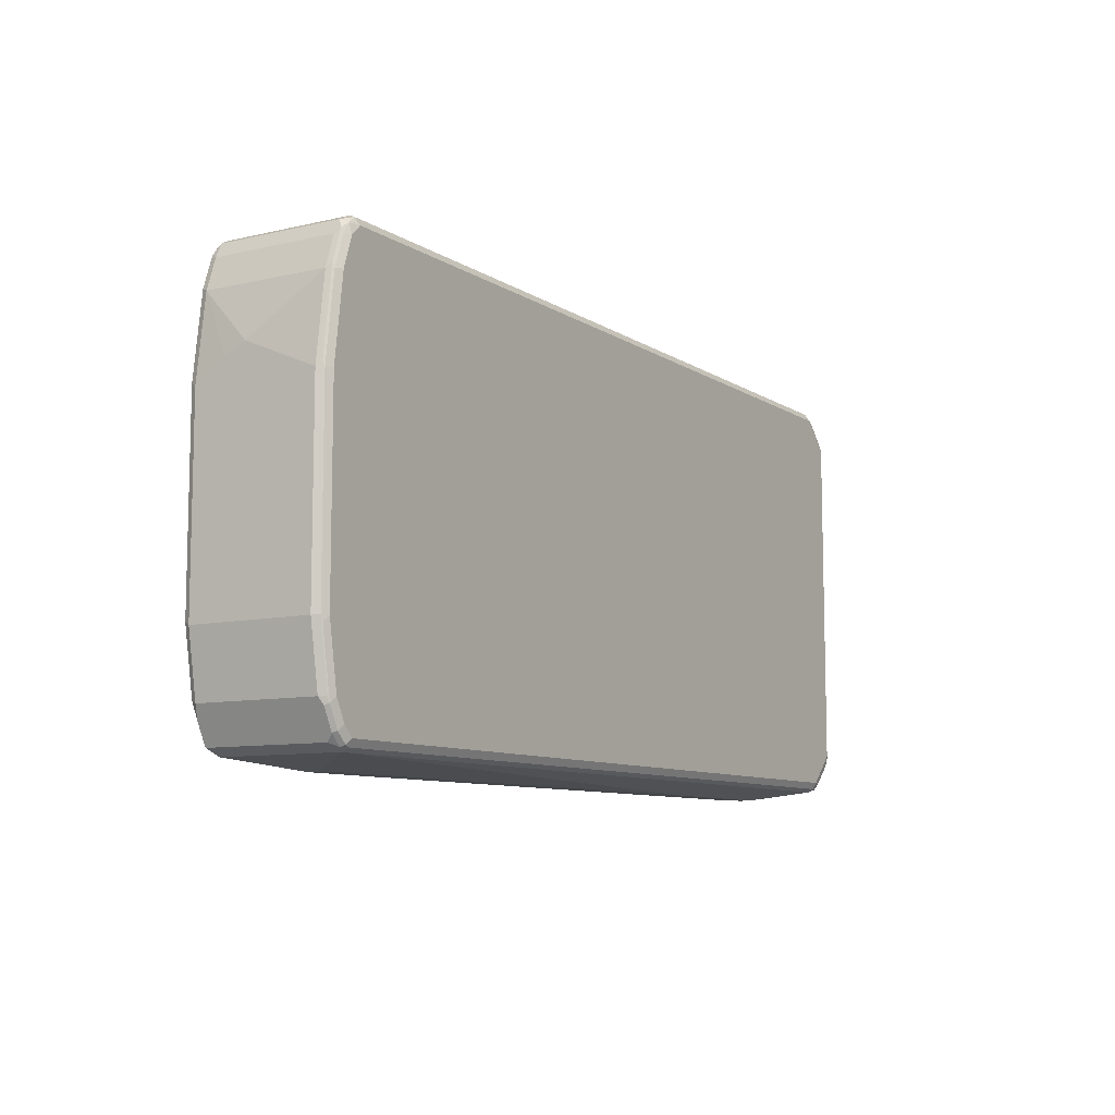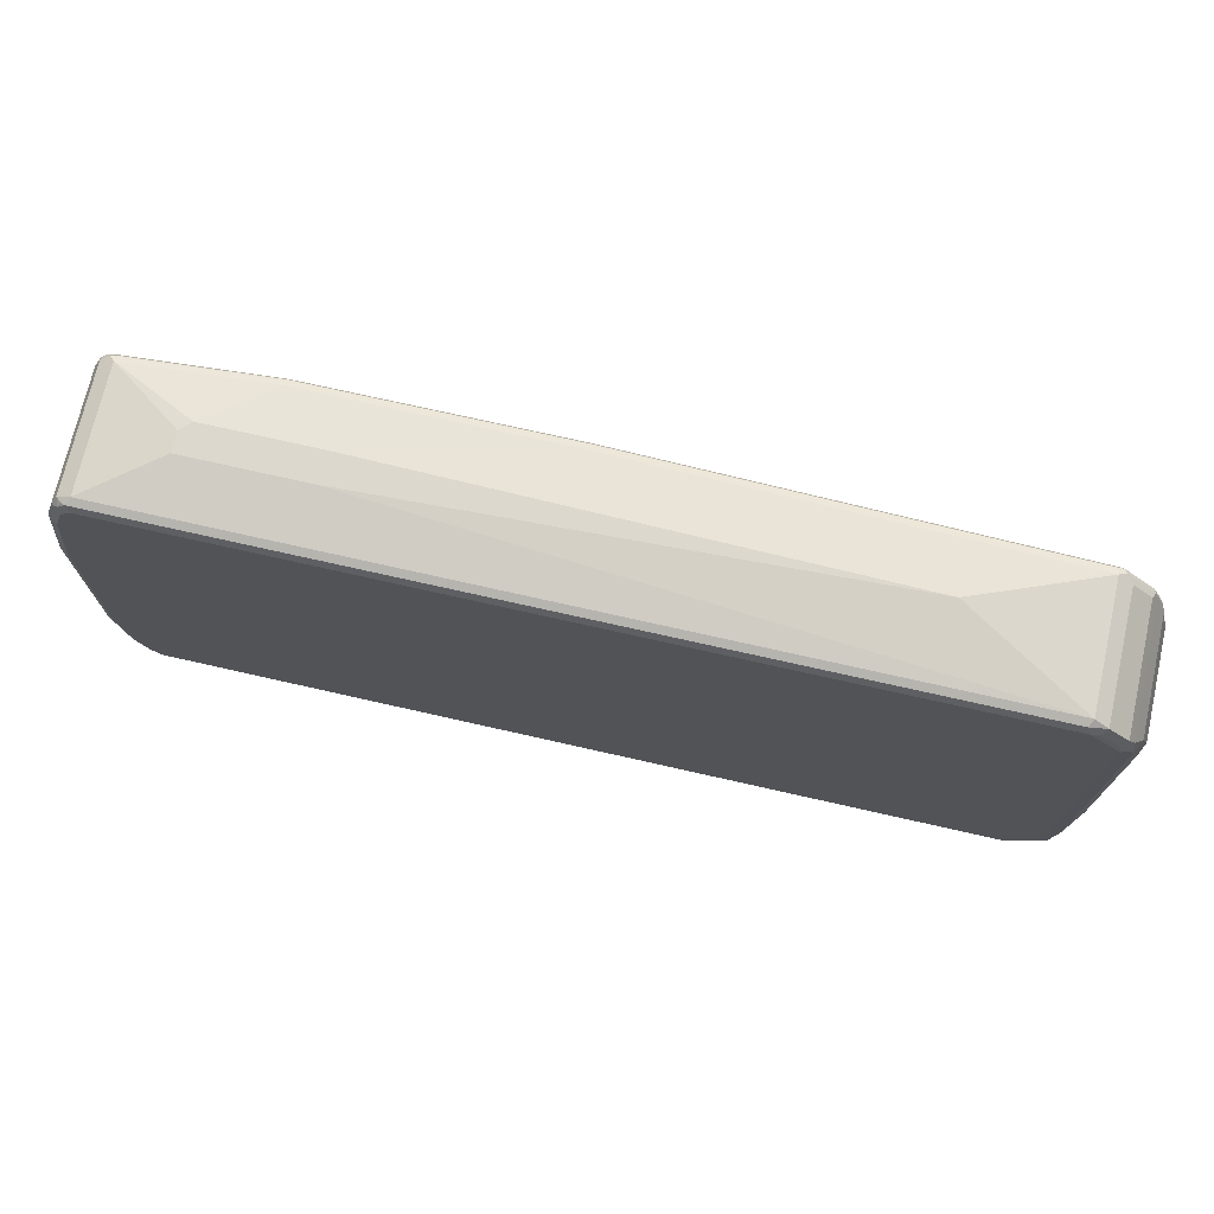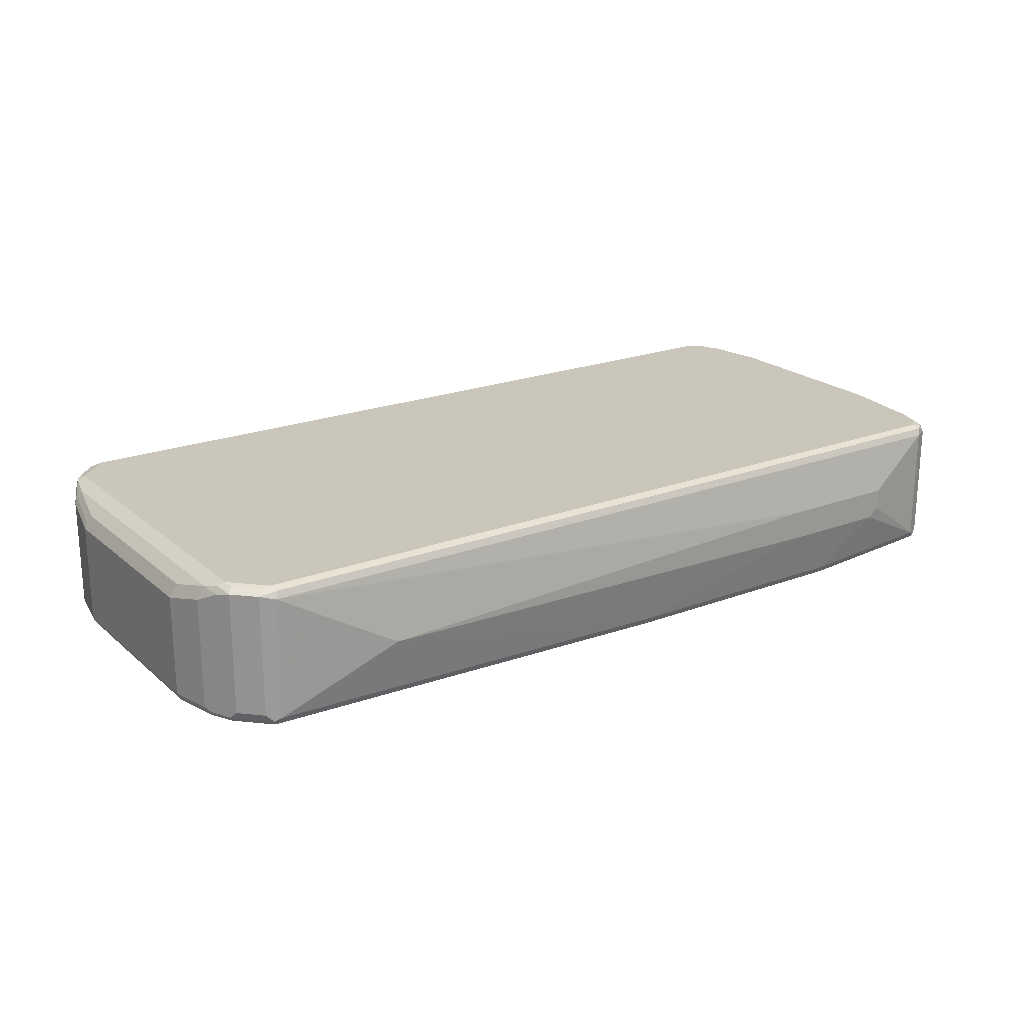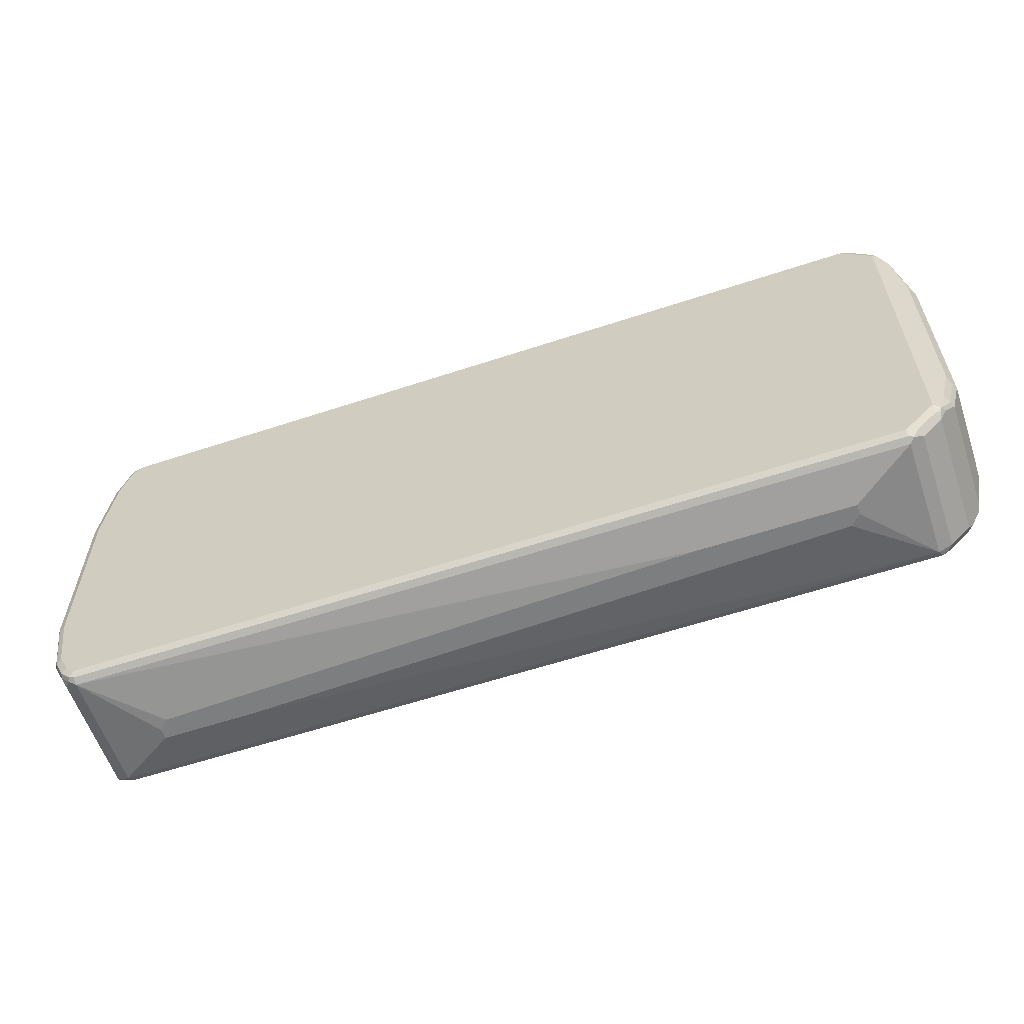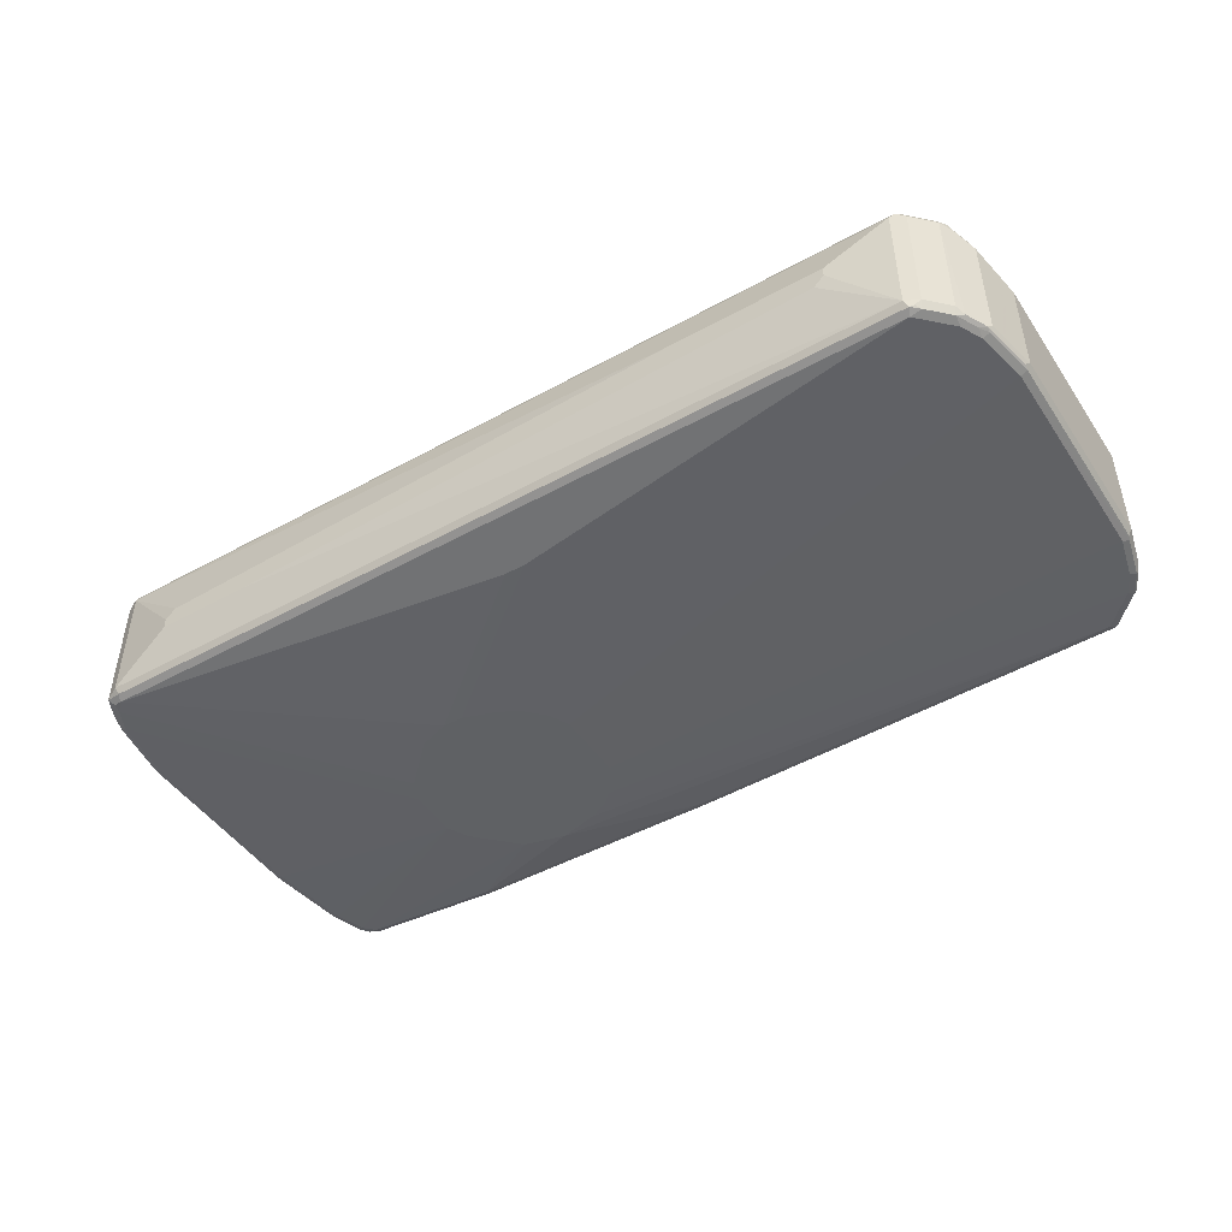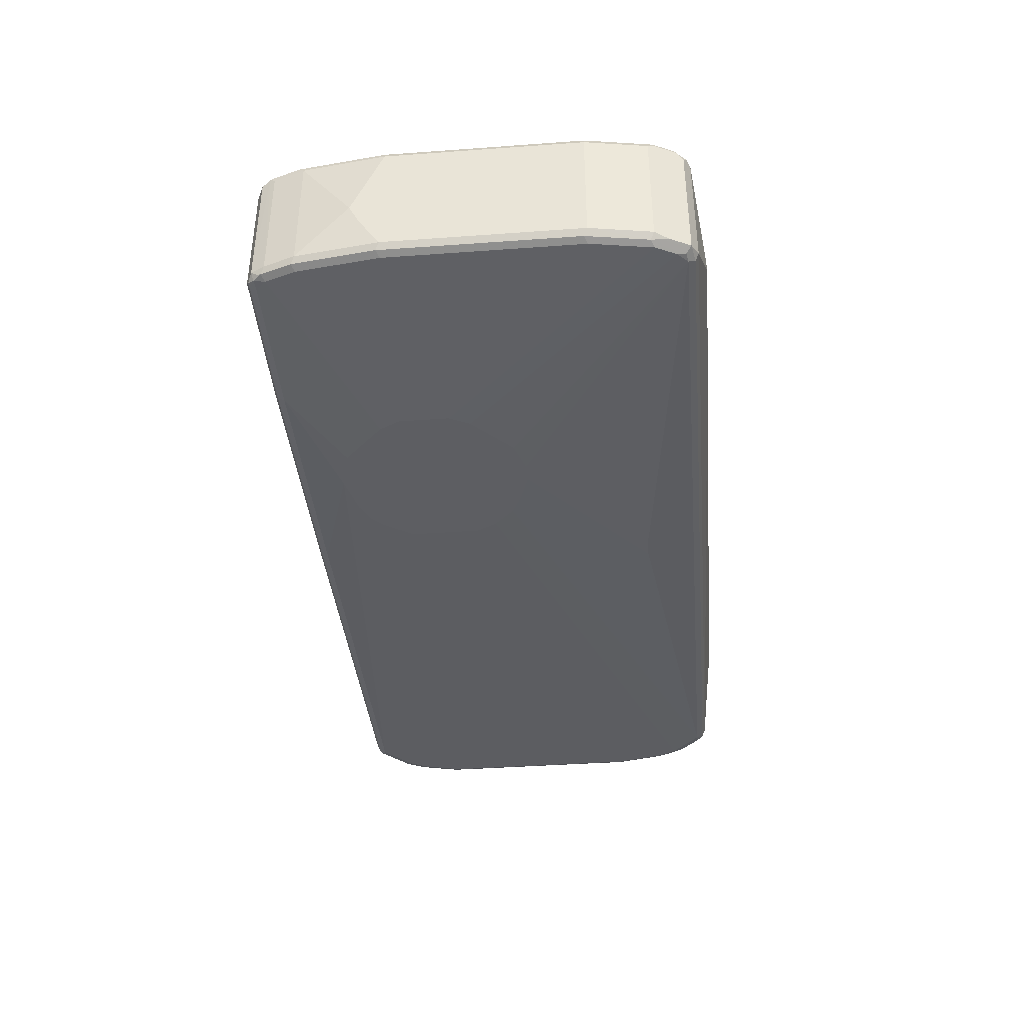
<metadata>
{"format":"obj","ext":"obj","renderer":"f3d","projection":"perspective","resolution":1024,"background":"white","views":[{"elev":-8.9,"azim":-58.1,"up":"+Y"},{"elev":72.4,"azim":12.8,"up":"+Y"},{"elev":21.2,"azim":145.8,"up":"+Z"},{"elev":-59.3,"azim":18.8,"up":"+Y"},{"elev":-46.7,"azim":32.1,"up":"+Z"},{"elev":-39.1,"azim":-84.8,"up":"+Z"}]}
</metadata>
<code>
v 0.567 0.4455 0
v 0.8099 0.4252 0.1417
v 0.8099 0.4252 -0.1012
v -0.06073 0.4252 -0.1215
v -0.4658 0.4455 -0.02024
v -0.4658 0.4455 0.0405
v 0.8032 0.4185 0.1553
v 0.8369 0.4118 0.1485
v -0.8504 0.4252 0.1417
v 0.8234 0.4185 -0.108
v 0.8099 0.4185 -0.1148
v -0.06073 0.4185 -0.135
v -0.567 0.4252 -0.1215
v -0.6885 0.4455 -0.02024
v -0.7087 0.4455 0.0405
v 0.8099 0.405 0.162
v -0.8572 0.4185 0.1553
v 0.8369 0.4118 -0.09449
v 0.8269 0.4016 0.1586
v 0.8674 0.3611 0.1586
v 0.8774 0.3712 0.1485
v -0.8504 0.4252 -0.1012
v -0.8606 0.4202 -0.1114
v -0.8774 0.4118 0.1417
v -0.8657 0.4151 0.1519
v 0.8201 0.4151 -0.1164
v 0.8639 0.378 -0.108
v -0.05052 0.4151 -0.1367
v -0.06073 0.405 -0.1417
v -0.567 0.4185 -0.135
v -0.577 0.4202 -0.1316
v -0.7087 0.4455 0
v 0.8707 0.3443 0.162
v -0.8504 0.405 0.162
v -0.8732 0.405 0.1569
v 0.8774 0.3712 -0.09449
v 0.8809 0.3544 0.1519
v 0.8909 0.3443 0.1417
v -0.8504 0.4185 -0.1148
v -0.8707 0.4075 -0.1164
v -0.8774 0.4118 -0.1012
v -0.886 0.3949 0.1519
v 0.8809 0.3544 -0.1164
v 0.8099 0.405 -0.1215
v 0.8842 0.3577 -0.108
v -0.3239 0.3239 -0.162
v -0.567 0.405 -0.1417
v 0.8707 -0.3443 0.162
v 0.8842 0.3375 0.1553
v -0.8707 0.3847 0.162
v -0.8842 0.3847 0.1553
v 0.8909 0.3443 -0.1012
v 0.8976 0.3105 0.1485
v 0.8944 0.3273 0.1451
v 0.9111 0.3037 0.1215
v -0.8504 0.405 -0.1215
v -0.8707 0.3847 -0.1215
v -0.8842 0.3915 -0.1148
v -0.8809 0.3999 -0.1114
v -0.8909 0.3847 -0.1012
v -0.8909 0.3847 0.1417
v -0.9062 0.3342 0.1519
v 0.9044 0.3172 -0.108
v 0.9011 0.3138 -0.1164
v 0.8707 0.3443 -0.1215
v -0.2024 0.2835 -0.162
v -0.2429 0.3037 -0.162
v -0.4049 0.3037 -0.162
v 0.8099 -0.405 0.162
v 0.8707 -0.367 0.1569
v 0.8842 -0.351 0.1553
v -0.8909 0.3239 0.162
v -0.9044 0.3239 0.1553
v 0.8976 -0.297 0.1485
v 0.9179 0.2295 0.1282
v 0.9316 0.2228 0.1012
v 0.9111 0.3037 -0.1012
v -0.4658 0.243 -0.162
v -0.8909 0.3239 -0.1215
v -0.9044 0.3307 -0.1148
v -0.486 0.2228 -0.162
v -0.5063 0.1822 -0.162
v -0.9111 0.3239 -0.1012
v -0.9111 0.3239 0.1417
v -0.9316 0.162 0.1417
v -0.9265 0.1721 0.1519
v -0.9246 0.162 0.1553
v 0.8909 0.3037 -0.1215
v 0.9316 0.2228 -0.1012
v 0.9214 0.2329 -0.1164
v -0.1417 0.2024 -0.162
v -0.1822 0.2632 -0.162
v 0.8099 -0.4185 0.1553
v 0.8302 -0.4075 0.1569
v -0.8504 -0.405 0.162
v 0.8774 -0.3712 0.1417
v 0.8809 -0.3594 0.1519
v 0.8369 -0.4118 0.1417
v 0.8909 -0.3443 0.1417
v 0.9044 -0.3105 0.135
v -0.9111 0.162 0.162
v 0.9246 -0.2092 0.1148
v 0.9179 -0.1957 0.1282
v 0.9316 -0.2024 0.1012
v -0.9111 0.162 -0.1215
v -0.9246 0.1687 -0.1148
v -0.9316 0.162 -0.1012
v -0.5063 0.08094 -0.162
v -0.9316 0.2024 -0.0405
v -0.9316 0.2228 0
v -0.9316 -0.2228 0.1417
v -0.9246 -0.2228 0.1553
v -0.9214 -0.2329 0.1569
v 0.9111 0.2228 -0.1215
v 0.9316 -0.2024 -0.1012
v 0.9265 -0.2126 -0.1114
v 0.9246 0.2228 -0.1148
v 0.9246 -0.2024 -0.1148
v 0.9111 -0.2024 -0.1215
v -0.1417 0.06071 -0.162
v 0.8099 -0.4252 0.1417
v 0.8201 -0.4202 0.1519
v -0.8504 -0.4185 0.1553
v -0.8707 -0.3847 0.162
v -0.8606 -0.4151 0.1569
v 0.886 -0.3544 -0.1114
v 0.8774 -0.3712 -0.1012
v 0.8369 -0.4118 -0.1012
v 0.9062 -0.3138 -0.1114
v 0.9111 -0.3037 0.1215
v -0.9111 -0.2228 0.162
v -0.9111 -0.2228 -0.1215
v -0.9246 -0.216 -0.1148
v -0.9316 -0.2228 -0.1012
v -0.486 0.04047 -0.162
v -0.8909 -0.3443 -0.1215
v -0.9111 -0.3443 0.1417
v -0.9044 -0.3443 0.1553
v -0.9011 -0.3544 0.1569
v 0.9111 -0.3037 -0.1012
v 0.9044 -0.3037 -0.1148
v 0.8909 -0.3037 -0.1215
v -0.1619 0.02024 -0.162
v 0.8707 -0.3443 -0.1215
v 0.6885 -0.4455 0.06074
v 0.8099 -0.4252 -0.1012
v -0.8504 -0.4252 0.1417
v -0.8639 -0.4185 0.1485
v -0.8809 -0.3949 0.1569
v -0.8909 -0.3443 0.162
v 0.8732 -0.3645 -0.1164
v 0.8252 -0.4151 -0.1114
v 0.8327 -0.405 -0.1164
v 0.8935 -0.3239 -0.1164
v -0.9044 -0.3375 -0.1148
v -0.9111 -0.3443 -0.1012
v -0.4658 0.02024 -0.162
v -0.8707 -0.3847 -0.1215
v -0.8876 -0.3611 -0.1181
v -0.9011 -0.3544 -0.1114
v -0.8774 -0.4118 0.135
v -0.8842 -0.3983 0.1485
v -0.9044 -0.3577 0.1485
v -0.2024 -0.02024 -0.162
v 0.8099 -0.405 -0.1215
v 0.6885 -0.4455 0.0405
v 0.3846 -0.4455 0.06074
v 0.8167 -0.4185 -0.1148
v 0.6682 -0.4455 0.02024
v -0.5468 -0.4455 -0.02024
v -0.8504 -0.4252 -0.1012
v -0.729 -0.4455 0
v -0.7087 -0.4455 0.02024
v -0.8976 -0.3712 -0.108
v -0.8774 -0.4118 -0.108
v -0.4049 -0.04047 -0.162
v -0.8504 -0.405 -0.1215
v -0.8674 -0.4016 -0.1181
v -0.8809 -0.3949 -0.1114
v -0.2429 -0.04047 -0.162
v 0 -0.3037 -0.1417
v -0.3037 -0.06071 -0.162
v -0.8437 -0.4185 -0.1148
v -0.729 -0.4455 -0.02024
v -0.3441 -0.06071 -0.162
v -0.04049 -0.3037 -0.1417
f 1 2 3
f 105 132 133
f 104 140 115
f 104 130 140
f 102 104 103
f 101 113 131
f 100 104 102
f 100 130 104
f 99 130 100
f 99 129 130
f 99 126 129
f 98 122 128
f 96 127 126
f 96 128 127
f 96 98 128
f 96 99 97
f 96 126 99
f 95 125 123
f 95 149 125
f 95 124 149
f 105 133 106
f 94 122 98
f 106 133 134
f 108 135 158
f 120 142 144
f 119 142 120
f 118 142 119
f 118 141 142
f 116 141 118
f 116 129 141
f 116 118 117
f 115 129 116
f 115 140 129
f 113 150 131
f 113 139 150
f 112 139 113
f 112 138 139
f 111 156 137
f 111 134 156
f 111 138 112
f 111 137 138
f 108 136 132
f 108 158 136
f 106 134 107
f 120 144 143
f 93 147 121
f 93 122 94
f 82 132 105
f 82 108 132
f 80 107 83
f 80 106 107
f 80 105 106
f 79 82 105
f 79 105 80
f 76 115 89
f 76 104 115
f 75 104 76
f 75 103 104
f 74 102 103
f 74 100 102
f 72 87 101
f 72 73 87
f 71 100 74
f 71 99 100
f 71 97 99
f 70 98 96
f 83 107 109
f 93 123 147
f 83 109 110
f 84 110 85
f 93 121 122
f 91 119 120
f 91 114 119
f 90 119 114
f 90 118 119
f 90 117 118
f 89 117 90
f 89 116 117
f 89 115 116
f 88 114 91
f 87 113 101
f 87 112 113
f 86 112 87
f 86 111 112
f 85 111 86
f 85 134 111
f 85 107 134
f 85 109 107
f 85 110 109
f 83 110 84
f 70 94 98
f 121 145 166
f 121 146 122
f 152 168 153
f 148 162 161
f 147 173 167
f 147 172 173
f 147 184 172
f 147 171 184
f 147 175 171
f 147 161 175
f 147 148 161
f 146 183 168
f 146 171 183
f 146 184 171
f 146 170 184
f 146 169 170
f 146 166 169
f 146 168 152
f 145 169 166
f 145 170 169
f 145 184 170
f 153 168 165
f 145 172 184
f 155 160 156
f 156 174 175
f 177 185 186
f 176 185 177
f 175 177 183
f 175 178 177
f 175 179 178
f 171 175 183
f 165 186 181
f 165 177 186
f 165 183 177
f 165 168 183
f 165 182 180
f 165 181 182
f 164 165 180
f 160 175 174
f 160 179 175
f 159 179 160
f 159 178 179
f 158 177 178
f 157 176 177
f 156 160 174
f 121 166 146
f 145 173 172
f 144 153 165
f 132 136 155
f 129 154 141
f 129 140 130
f 128 153 151
f 128 152 153
f 128 146 152
f 127 128 151
f 126 154 129
f 126 151 154
f 126 127 151
f 125 162 148
f 125 149 162
f 124 139 149
f 124 150 139
f 123 148 147
f 123 125 148
f 122 146 128
f 121 167 145
f 121 147 167
f 132 155 133
f 145 167 173
f 133 155 134
f 135 157 177
f 144 151 153
f 143 165 164
f 143 144 165
f 142 151 144
f 142 154 151
f 141 154 142
f 139 162 149
f 139 163 162
f 137 175 161
f 137 156 175
f 137 139 138
f 137 163 139
f 137 162 163
f 137 161 162
f 136 160 155
f 136 159 160
f 136 178 159
f 136 158 178
f 135 177 158
f 134 155 156
f 70 97 71
f 70 96 97
f 69 123 93
f 18 36 27
f 17 35 34
f 17 25 35
f 16 48 33
f 16 69 48
f 16 95 69
f 16 124 95
f 16 150 124
f 16 131 150
f 16 101 131
f 16 72 101
f 16 50 72
f 16 34 50
f 16 20 19
f 16 33 20
f 14 22 32
f 13 22 14
f 13 23 22
f 13 31 23
f 20 33 37
f 13 30 31
f 20 37 21
f 21 38 52
f 30 39 31
f 30 56 39
f 30 47 56
f 29 44 46
f 29 46 47
f 27 45 43
f 27 36 45
f 26 29 28
f 26 44 29
f 26 65 44
f 26 43 65
f 24 35 25
f 24 42 35
f 24 41 42
f 23 41 24
f 23 40 41
f 23 39 40
f 23 31 39
f 21 52 36
f 21 37 38
f 33 48 71
f 12 47 30
f 12 28 29
f 4 30 13
f 4 12 30
f 3 11 4
f 3 10 11
f 2 17 7
f 2 9 17
f 2 15 9
f 2 6 15
f 2 10 3
f 2 18 10
f 2 8 18
f 2 7 8
f 1 6 2
f 1 15 6
f 1 32 15
f 1 14 32
f 1 5 14
f 1 4 5
f 1 3 4
f 4 13 14
f 12 29 47
f 4 14 5
f 7 16 8
f 11 28 12
f 11 26 28
f 10 43 26
f 10 27 43
f 10 18 27
f 10 26 11
f 9 25 17
f 9 24 25
f 9 23 24
f 9 22 23
f 9 32 22
f 9 15 32
f 8 36 18
f 8 21 36
f 8 20 21
f 8 19 20
f 8 16 19
f 7 34 16
f 7 17 34
f 4 11 12
f 33 71 74
f 33 74 53
f 33 53 49
f 56 81 57
f 56 78 81
f 56 68 78
f 55 89 77
f 55 76 89
f 53 55 54
f 53 76 55
f 53 75 76
f 53 103 75
f 53 74 103
f 51 62 73
f 50 73 72
f 50 51 73
f 48 70 71
f 48 94 70
f 48 69 94
f 47 68 56
f 46 68 47
f 46 78 68
f 57 79 80
f 46 81 78
f 57 80 58
f 57 82 79
f 69 95 123
f 69 93 94
f 65 91 92
f 65 88 91
f 64 114 88
f 64 90 114
f 64 89 90
f 64 77 89
f 63 77 64
f 62 87 73
f 62 86 87
f 62 85 86
f 62 84 85
f 61 84 62
f 60 84 61
f 60 83 84
f 60 80 83
f 58 80 60
f 58 60 59
f 57 81 82
f 46 82 81
f 46 108 82
f 46 135 108
f 41 60 42
f 41 59 60
f 40 56 57
f 40 59 41
f 40 58 59
f 40 57 58
f 39 56 40
f 38 63 52
f 38 77 63
f 38 55 77
f 38 54 55
f 37 54 38
f 37 53 54
f 37 49 53
f 36 52 45
f 35 51 50
f 35 42 51
f 34 35 50
f 33 49 37
f 42 60 61
f 42 61 62
f 42 62 51
f 43 45 63
f 46 157 135
f 46 176 157
f 46 185 176
f 46 182 185
f 46 180 182
f 46 164 180
f 46 143 164
f 46 120 143
f 46 91 120
f 181 186 185
f 46 92 91
f 46 67 66
f 45 52 63
f 44 67 46
f 44 66 67
f 44 92 66
f 44 65 92
f 43 88 65
f 43 64 88
f 43 63 64
f 46 66 92
f 181 185 182

</code>
